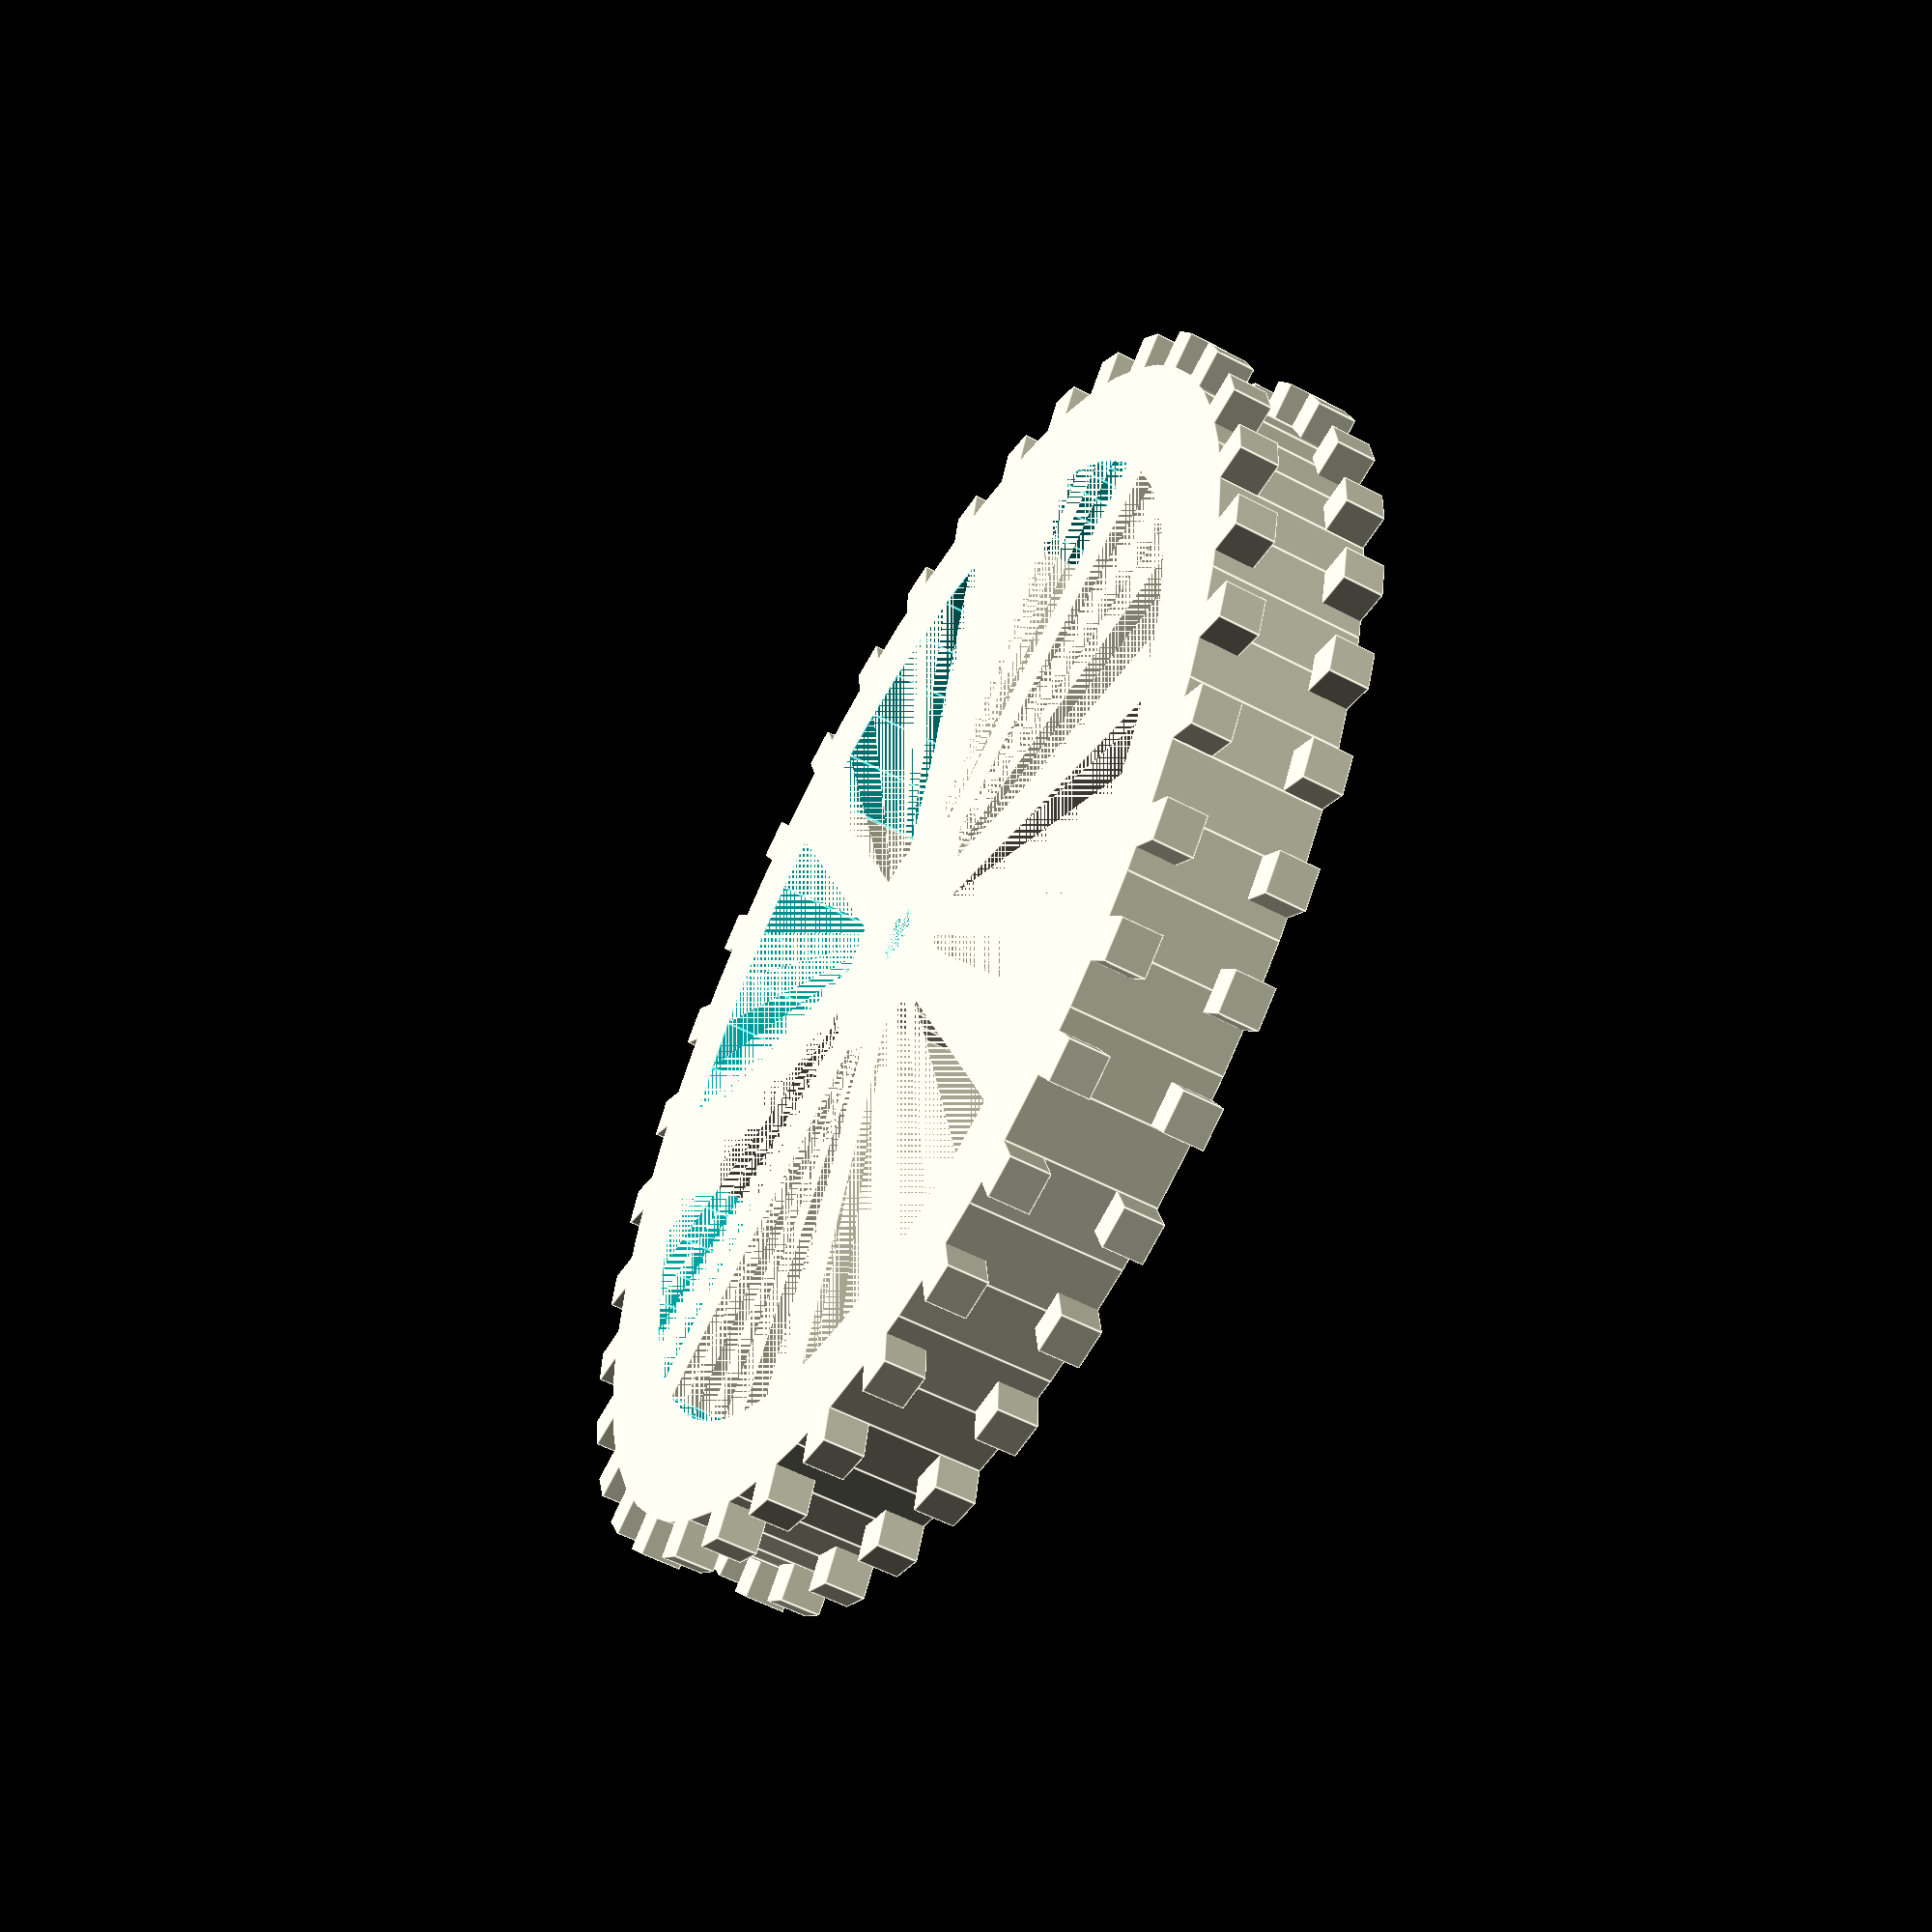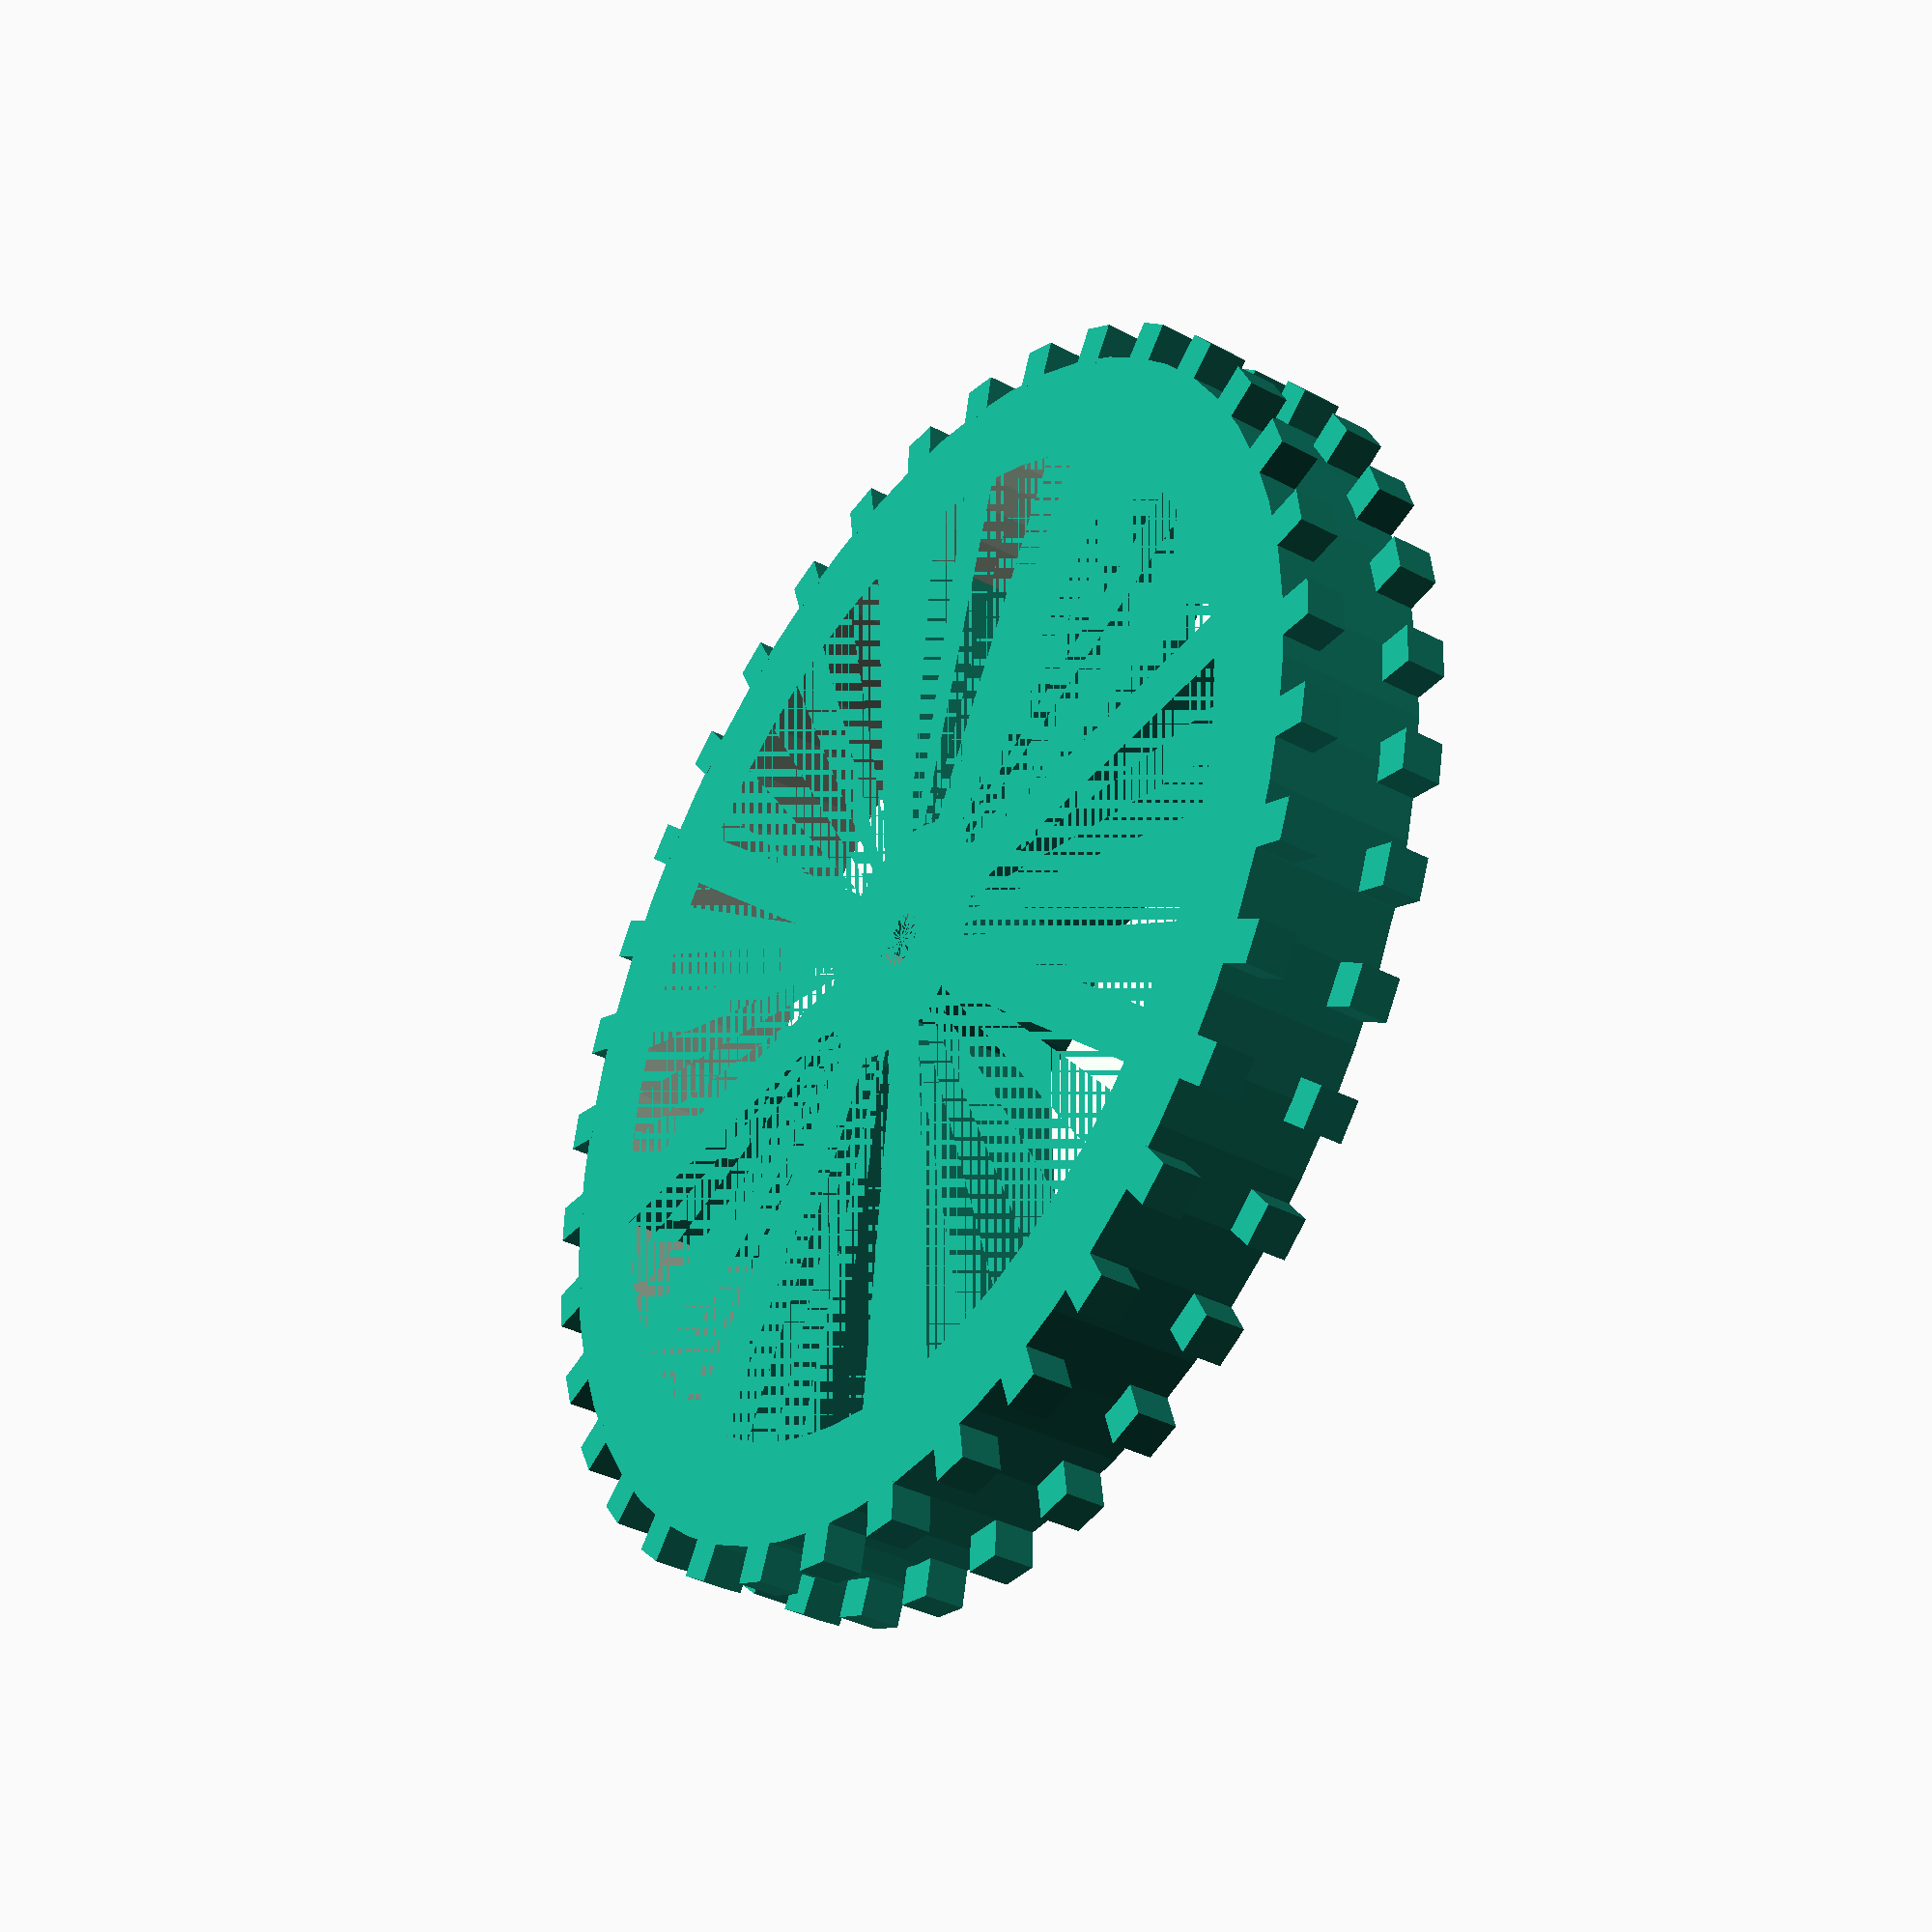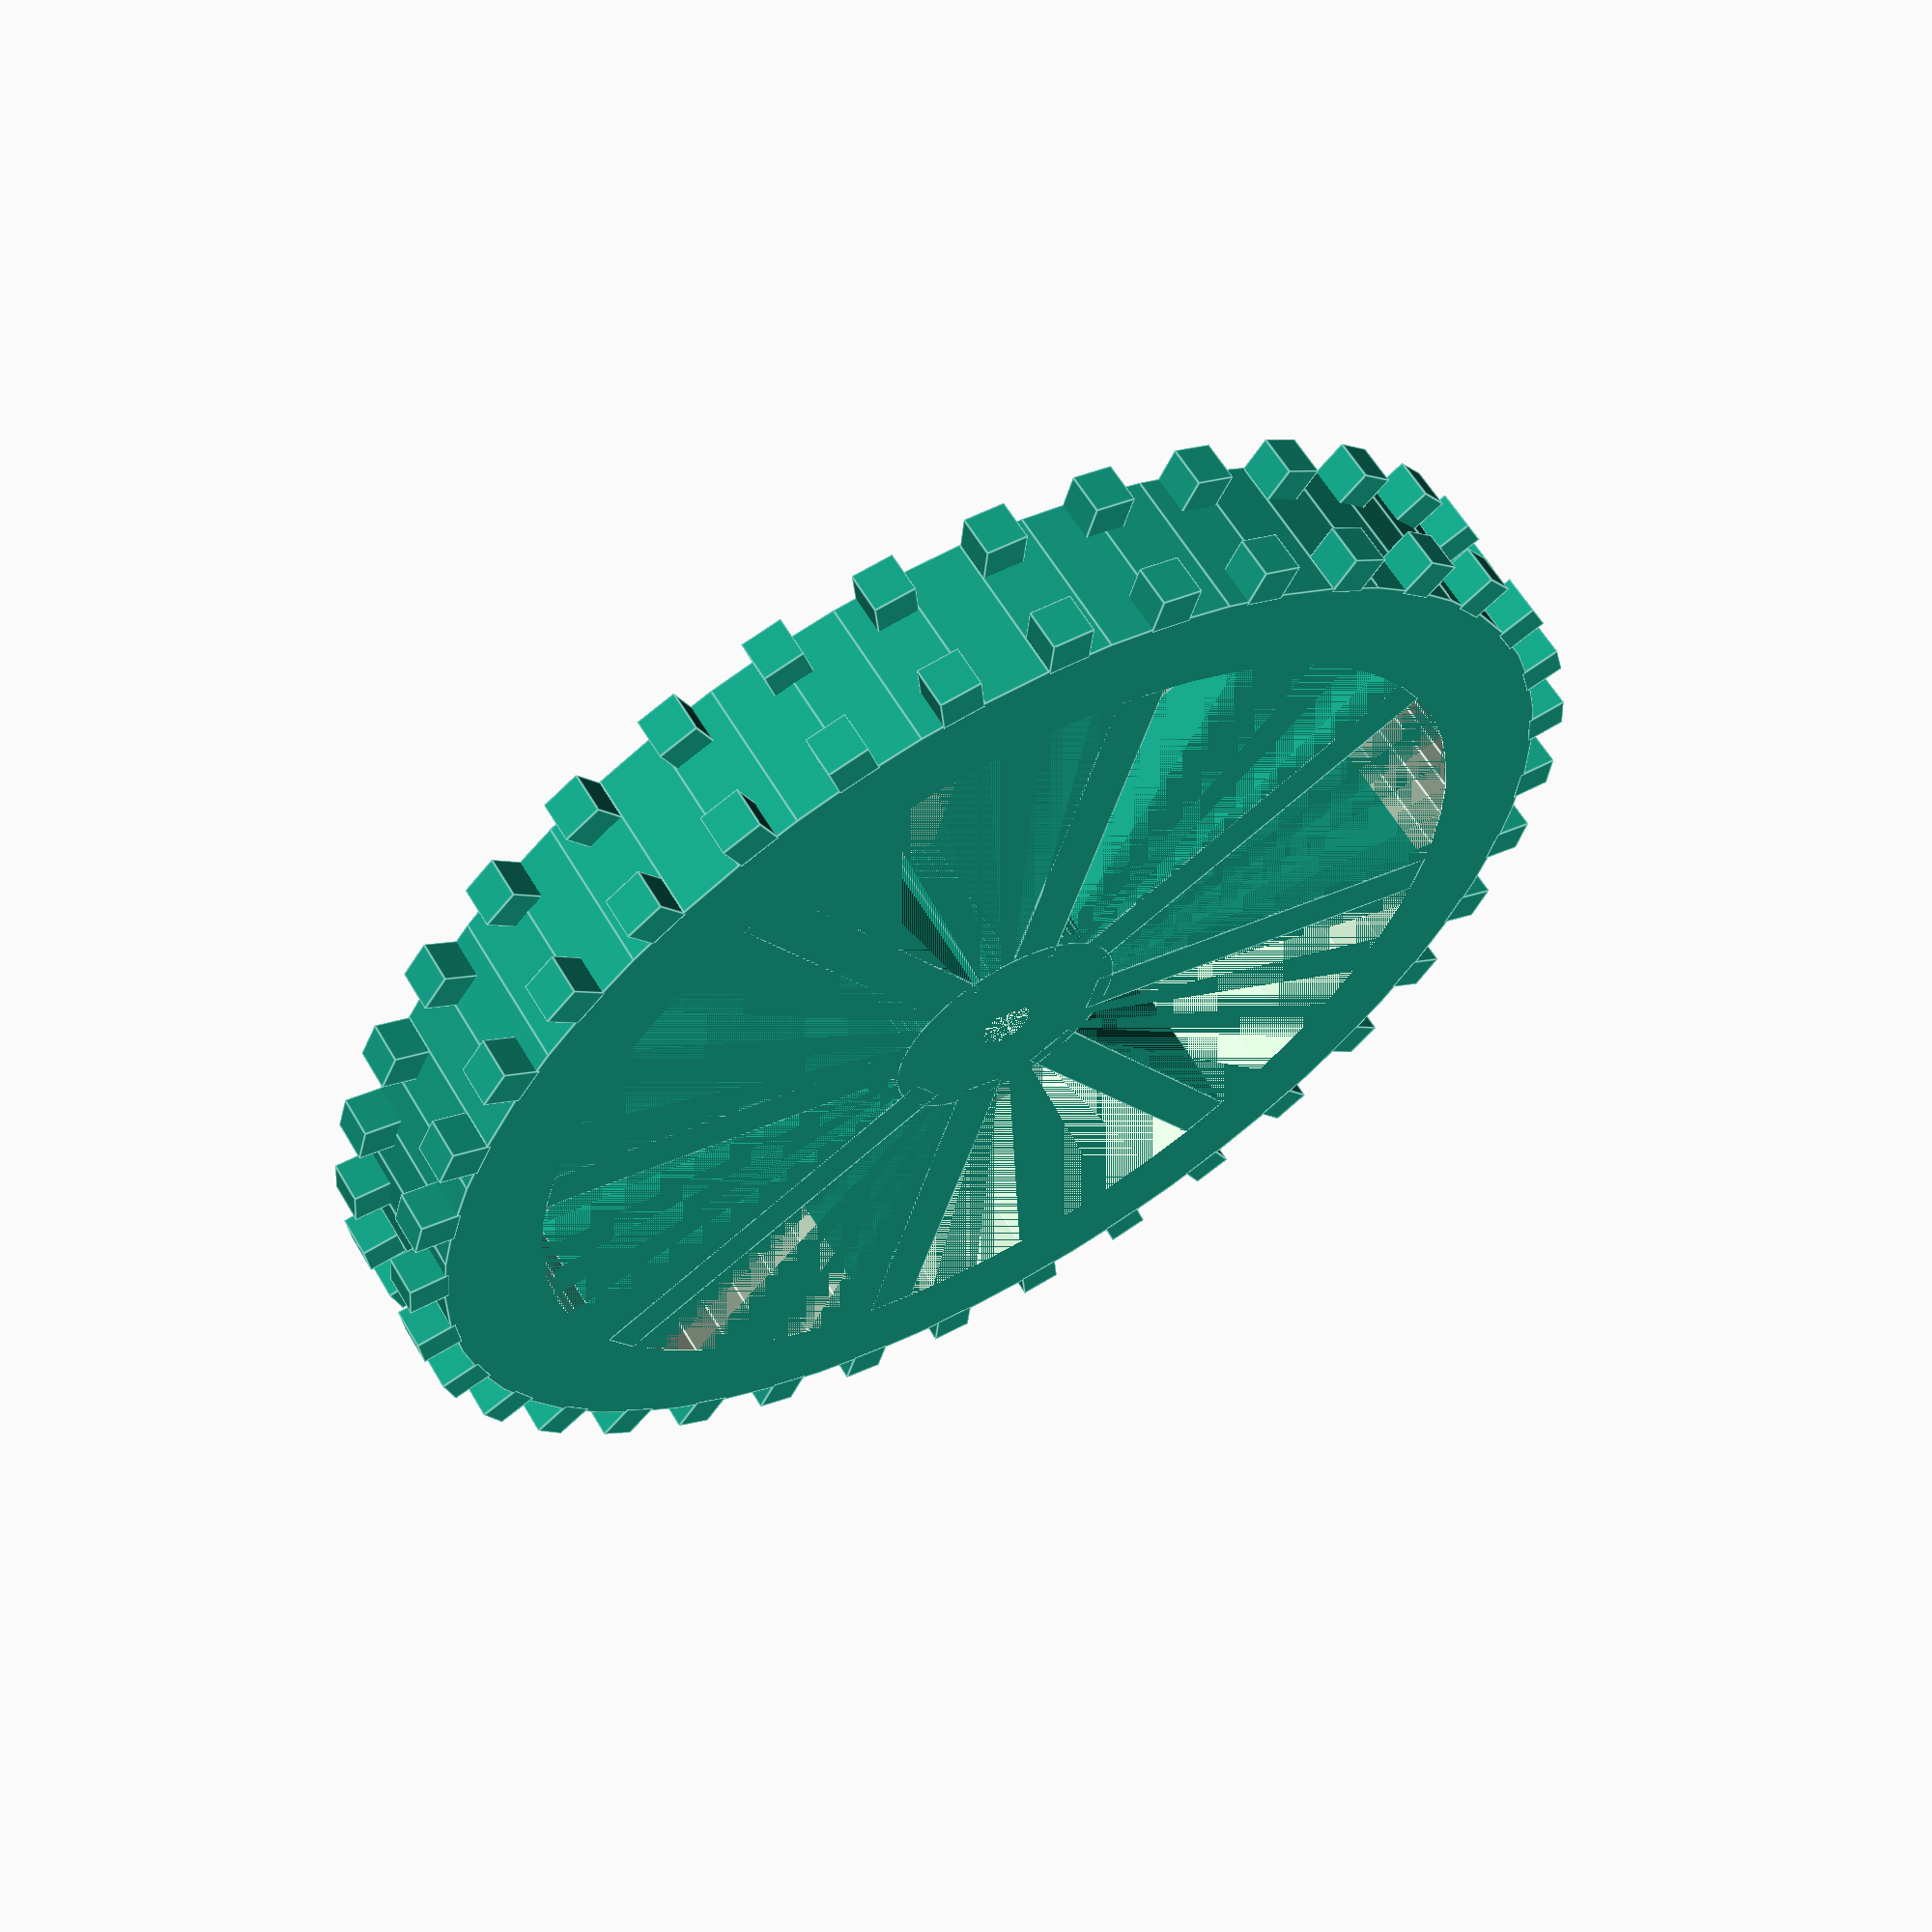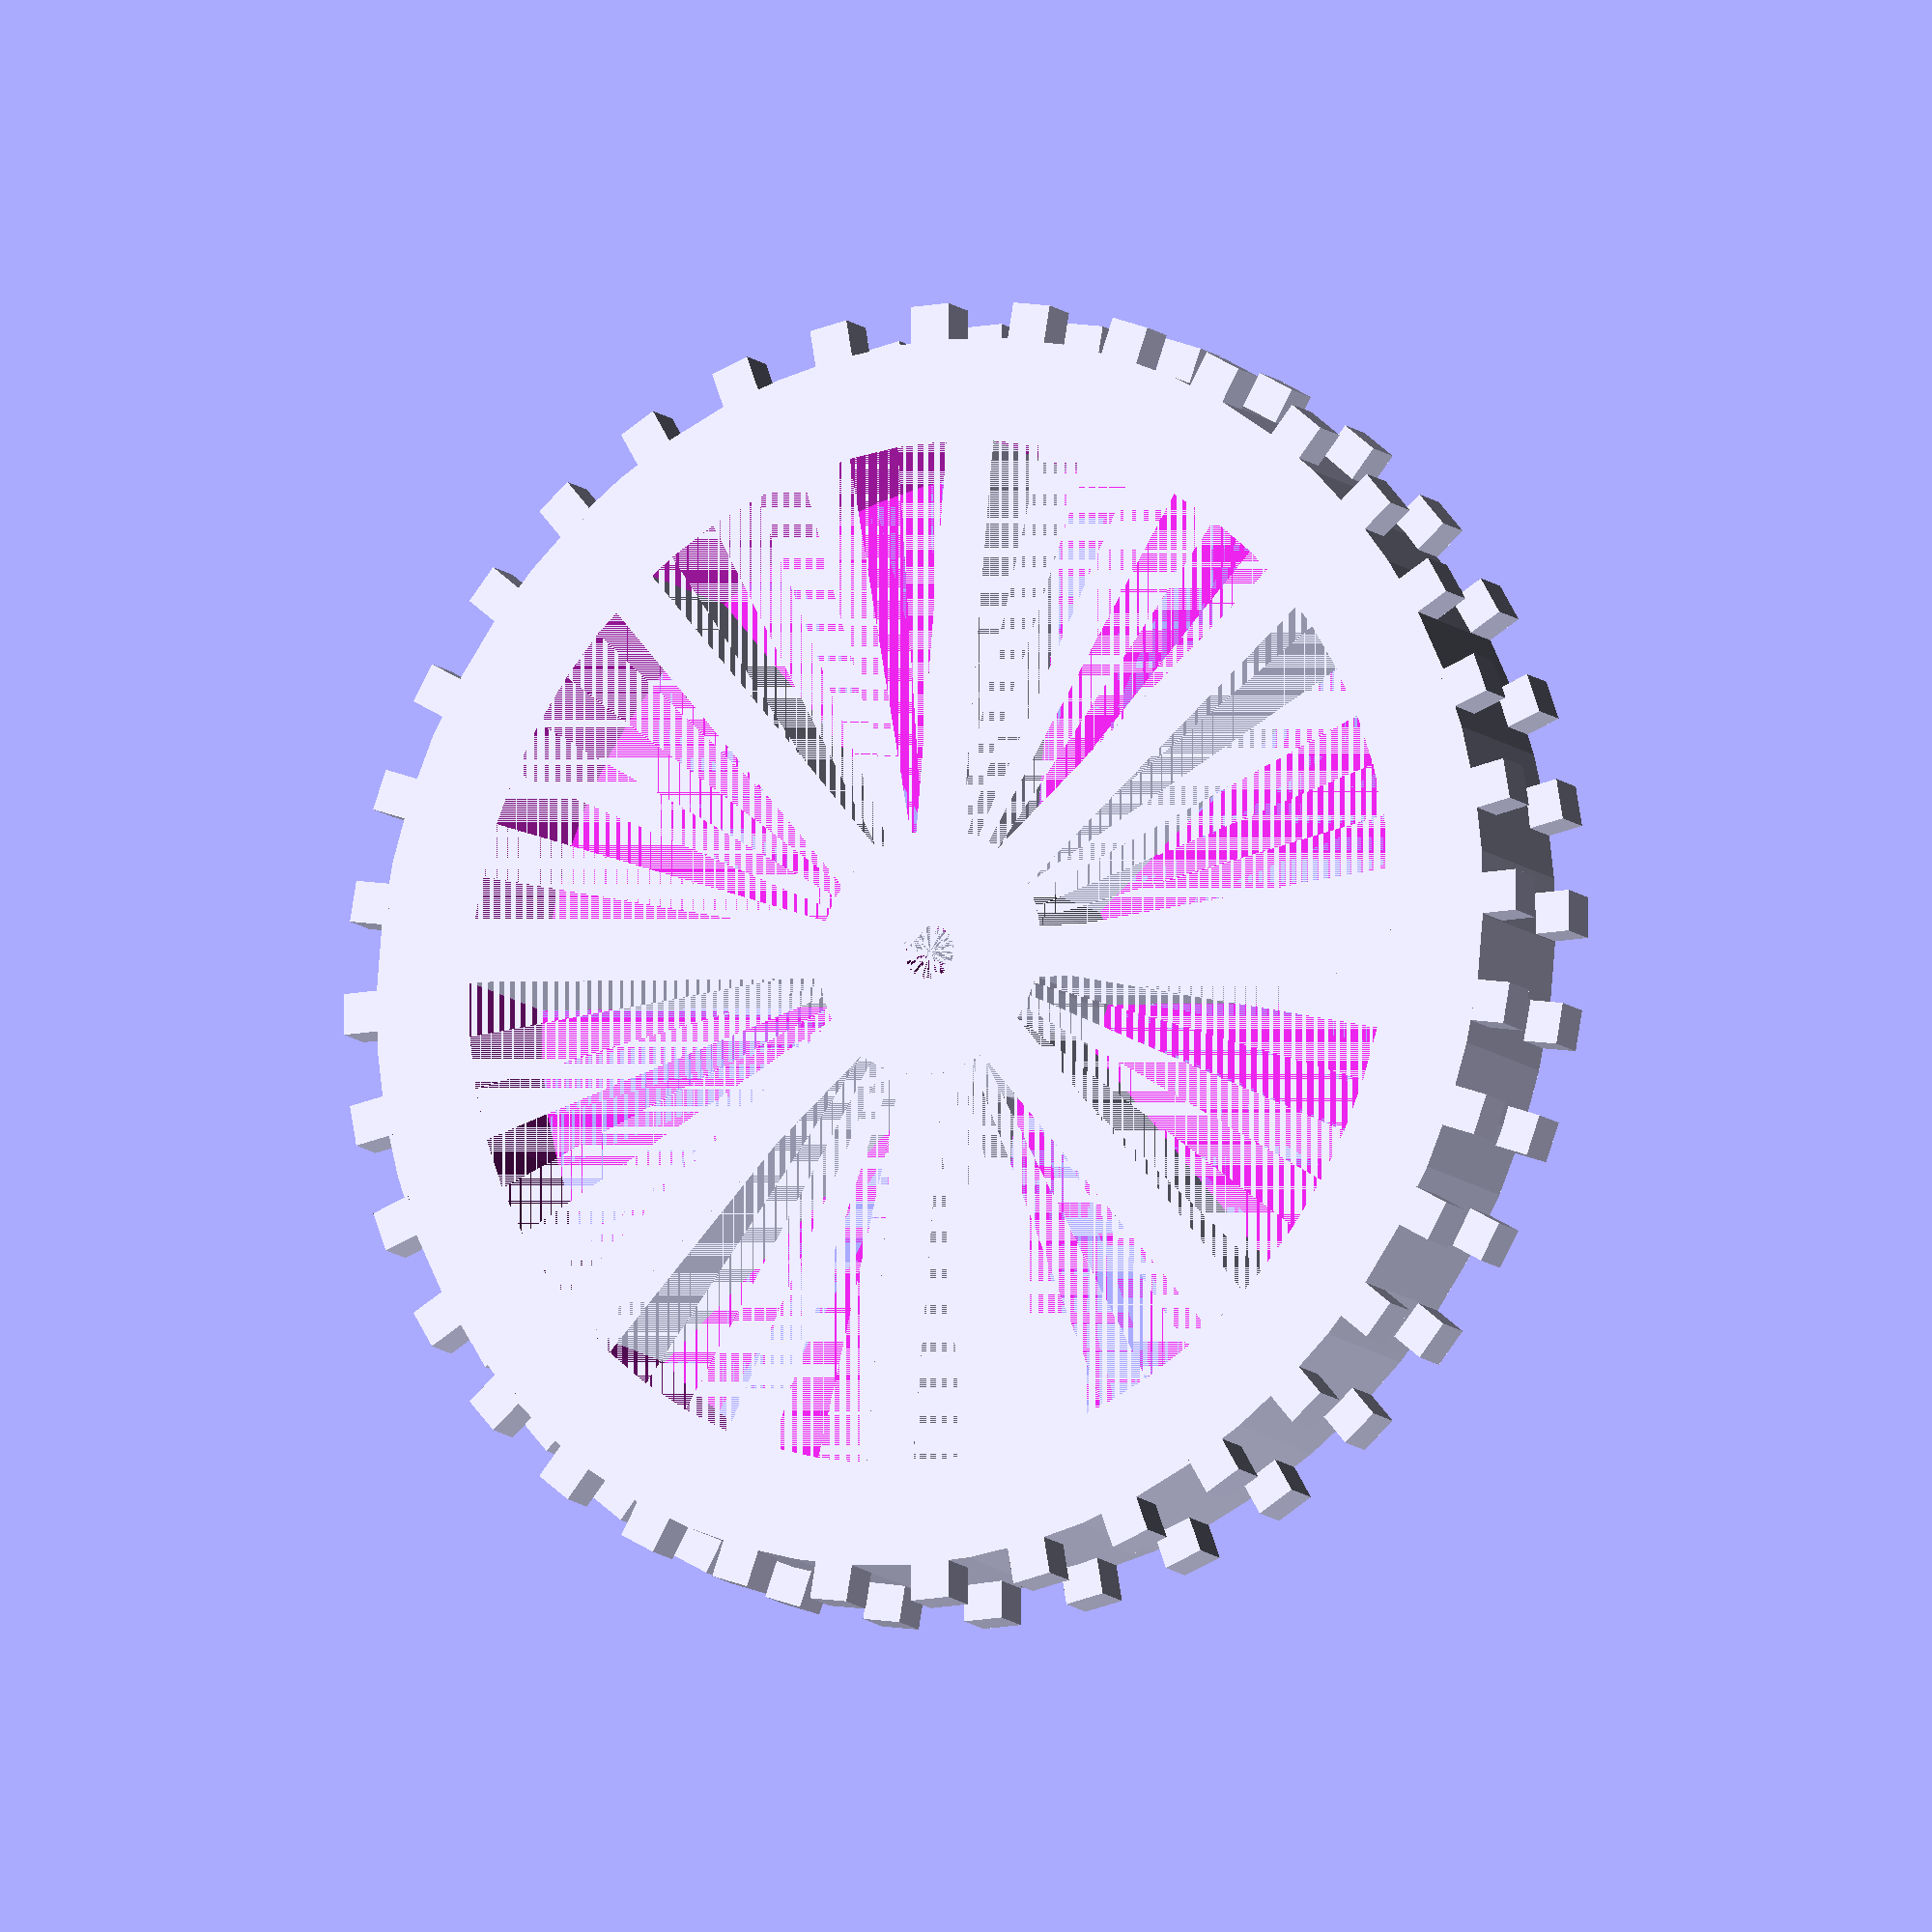
<openscad>
// Wheel of Roll4bot
// Authors: Arnau and Alberto.

radi_roda_extern = 60;
radi_roda_intern = 50;
n_radis = 8;

n_tacos = 36;

radi_eix_intern = 5;
radi_eix_extern = 10;

height_part_wheel = 5;
total_height = 15;

// diametro shaft = 5, diametro hasta el lado plano = 4.5
radi_shaft = 2.6;
flat_shaft = 0.55;

radi_radi = 5;


module partWheel() {
    
    

    for (i = [0 : 360/n_tacos: 360]) {
        
        rotate([90,0,0])
        rotate([0, i, 0])
        translate([0,0,radi_roda_extern+1.5])
        cube([4,4,4],center=true);
    }
}

module partExterior(){
    for (i = [-(total_height / height_part_wheel)+1 : 4 : (total_height / height_part_wheel)-1]) {
       translate([0,0,total_height*i/5.45])
       rotate([0,0,360/n_tacos/2*i])
       partWheel();
    }
    translate([0,0,-total_height/2]) {
        difference() {
            cylinder(h = height_part_wheel*3, r1 = radi_roda_extern, r2 = radi_roda_extern, $fn=60, centered = true);
            
            cylinder(h = height_part_wheel*3, r1 = radi_roda_intern, r2 = radi_roda_intern, $fn=60);
            
        }
    }
}

module radis() {
    for (i = [0 : 360/n_radis: 360]) {
        rotate([90,0,0])
        rotate([0, i, 0])
        translate([-radi_radi/2, 0, radi_eix_extern])
        cube([radi_radi, total_height, radi_roda_intern -           radi_eix_extern], centered=true);
        
   }
}

module partInterior() {
    difference(){
        
        cylinder(h = total_height, r1 = radi_eix_extern+2, r2 = radi_eix_extern+2, $fn=60);
        
        difference() {    
            translate([0,0,-total_height/2])
            cylinder(h = total_height*2, r1 = radi_shaft, r2 = radi_shaft      , $fn=60);
        
            translate([radi_shaft-flat_shaft,-radi_shaft, -total_height/2])
            cube([flat_shaft,radi_shaft*2, 30]);
        }
    }
}

union() {
    partExterior();
    translate([0,0,-total_height/2])
    radis(); 
    translate([0,0,-total_height/2])
    partInterior();
    
}
</openscad>
<views>
elev=235.5 azim=247.5 roll=299.1 proj=p view=edges
elev=37.0 azim=222.3 roll=55.7 proj=p view=wireframe
elev=118.9 azim=105.6 roll=210.5 proj=p view=edges
elev=191.8 azim=130.0 roll=332.4 proj=o view=wireframe
</views>
